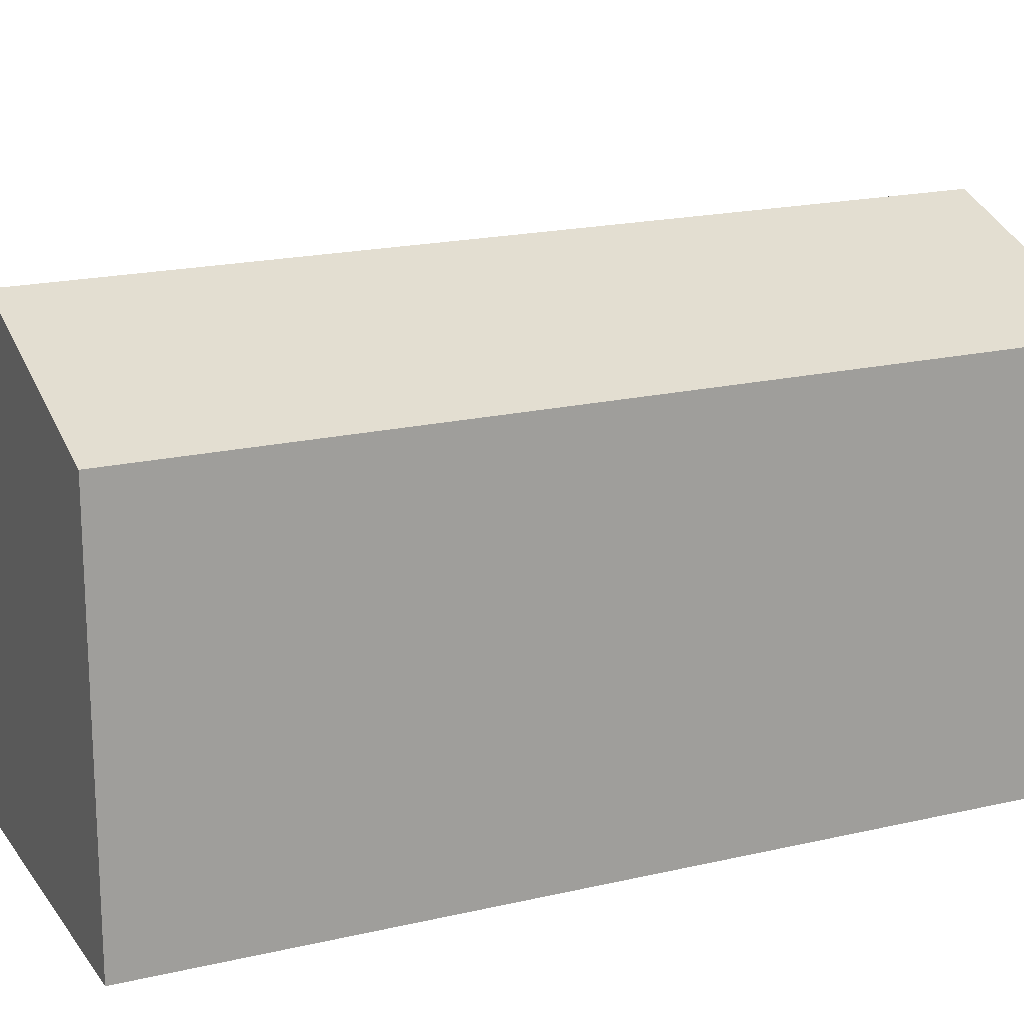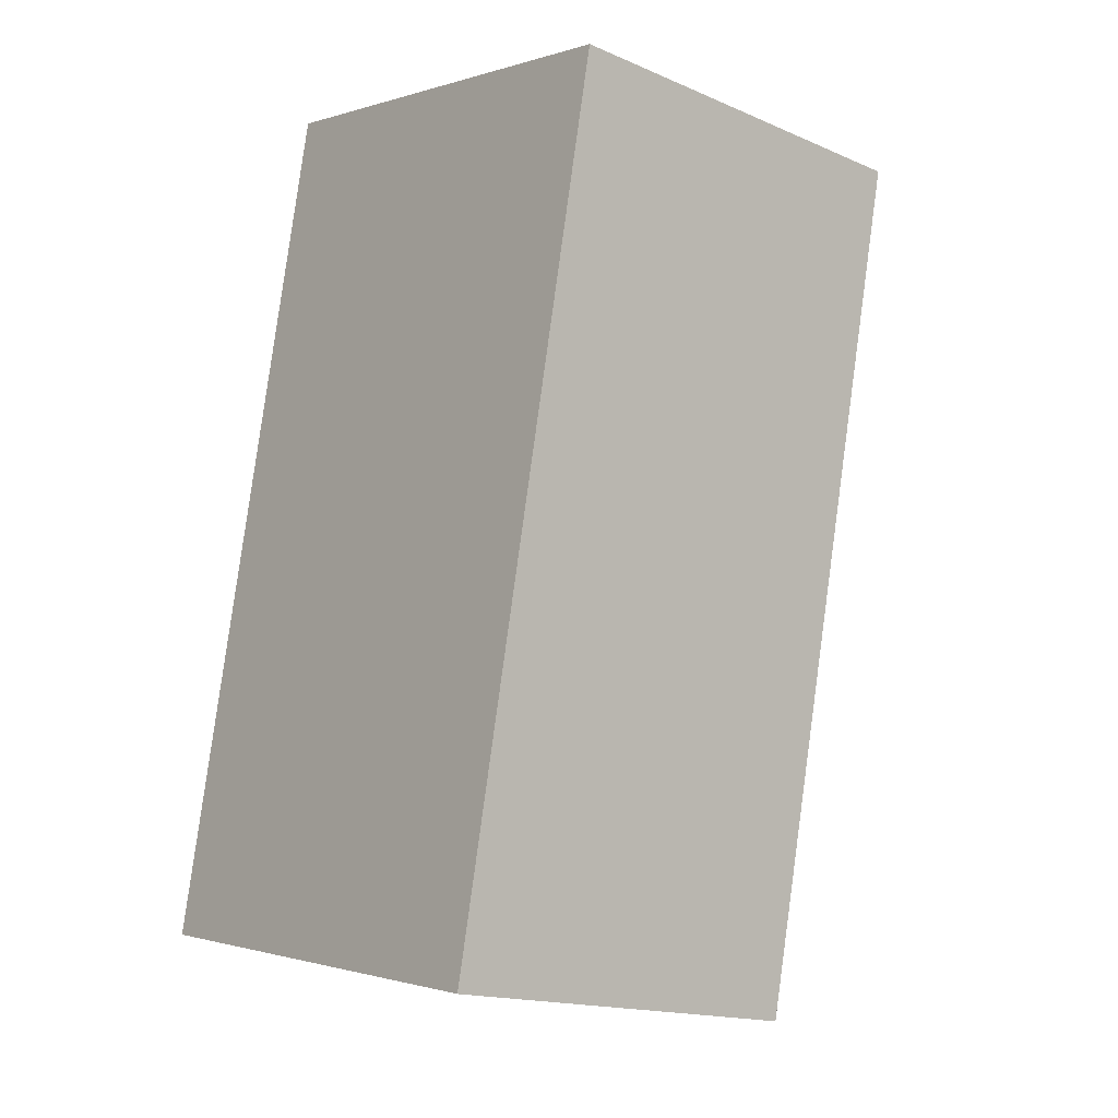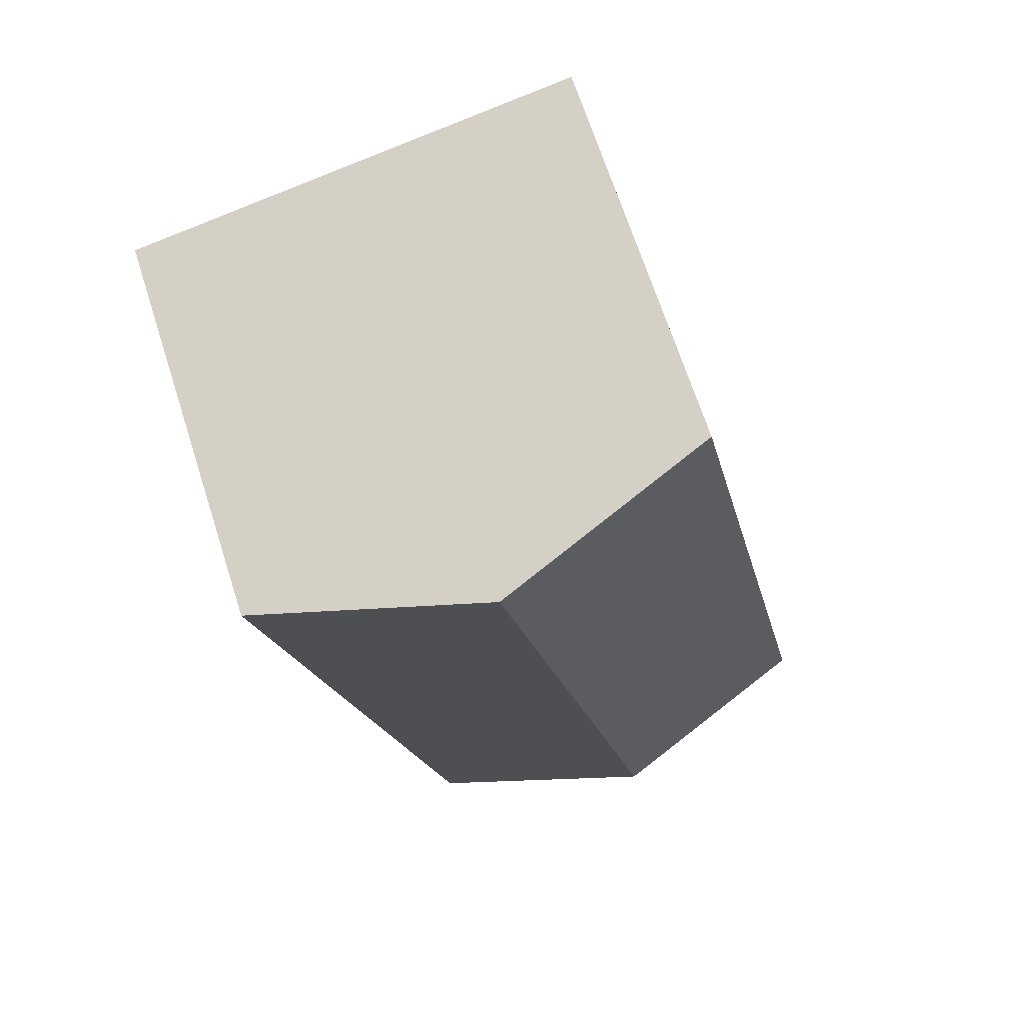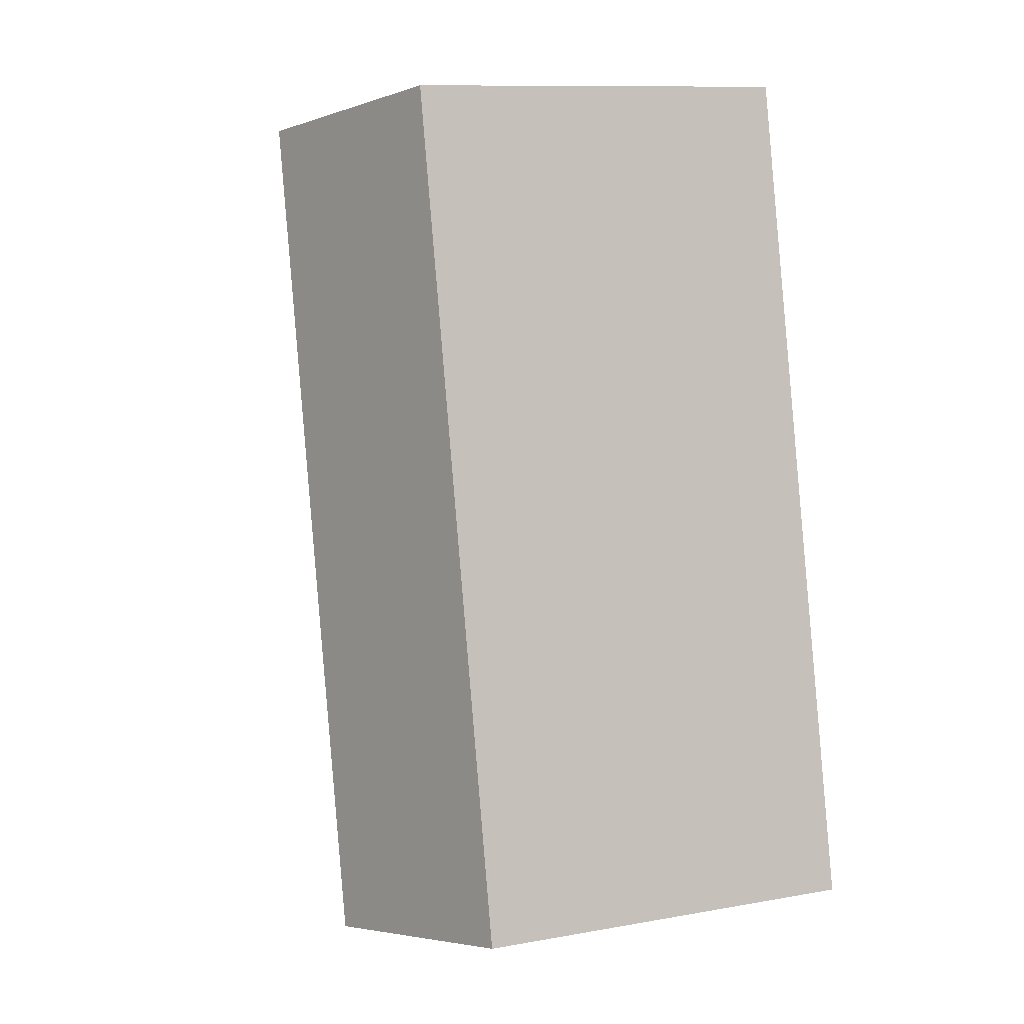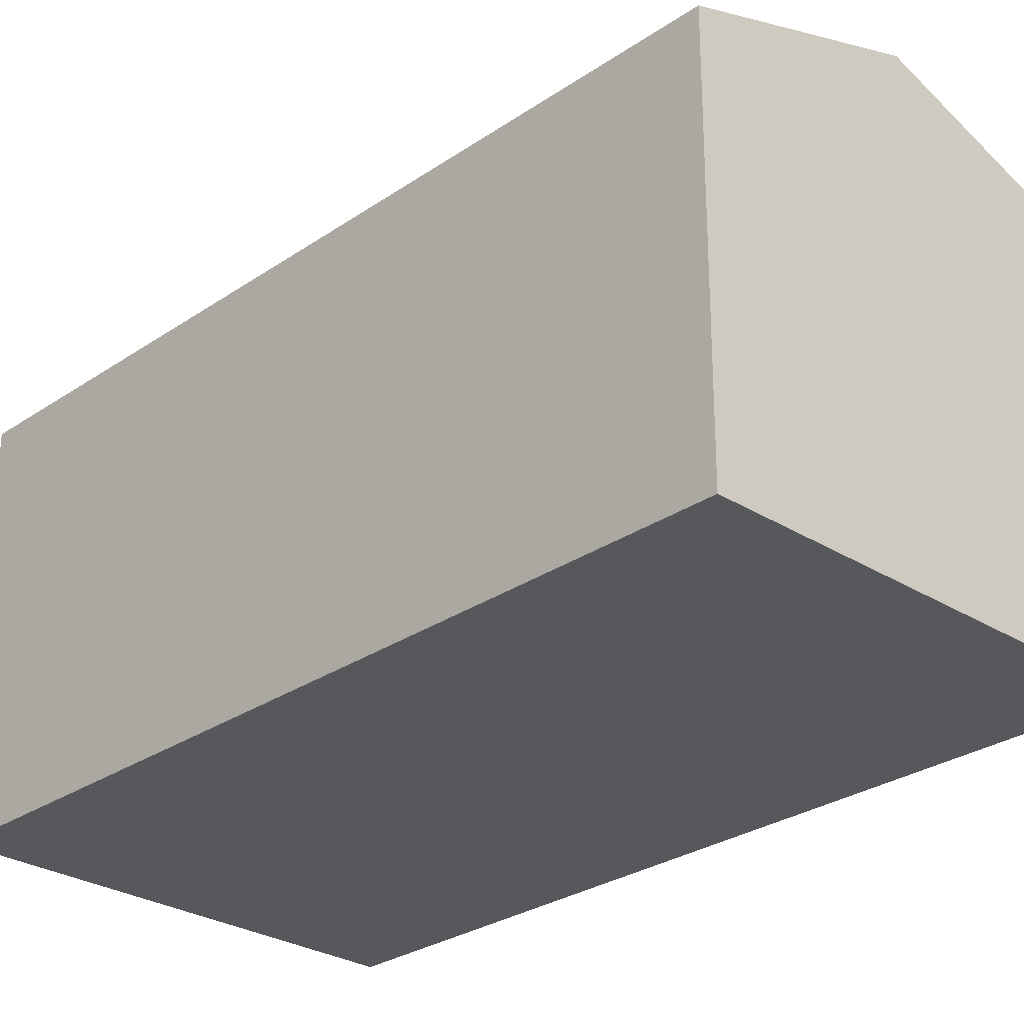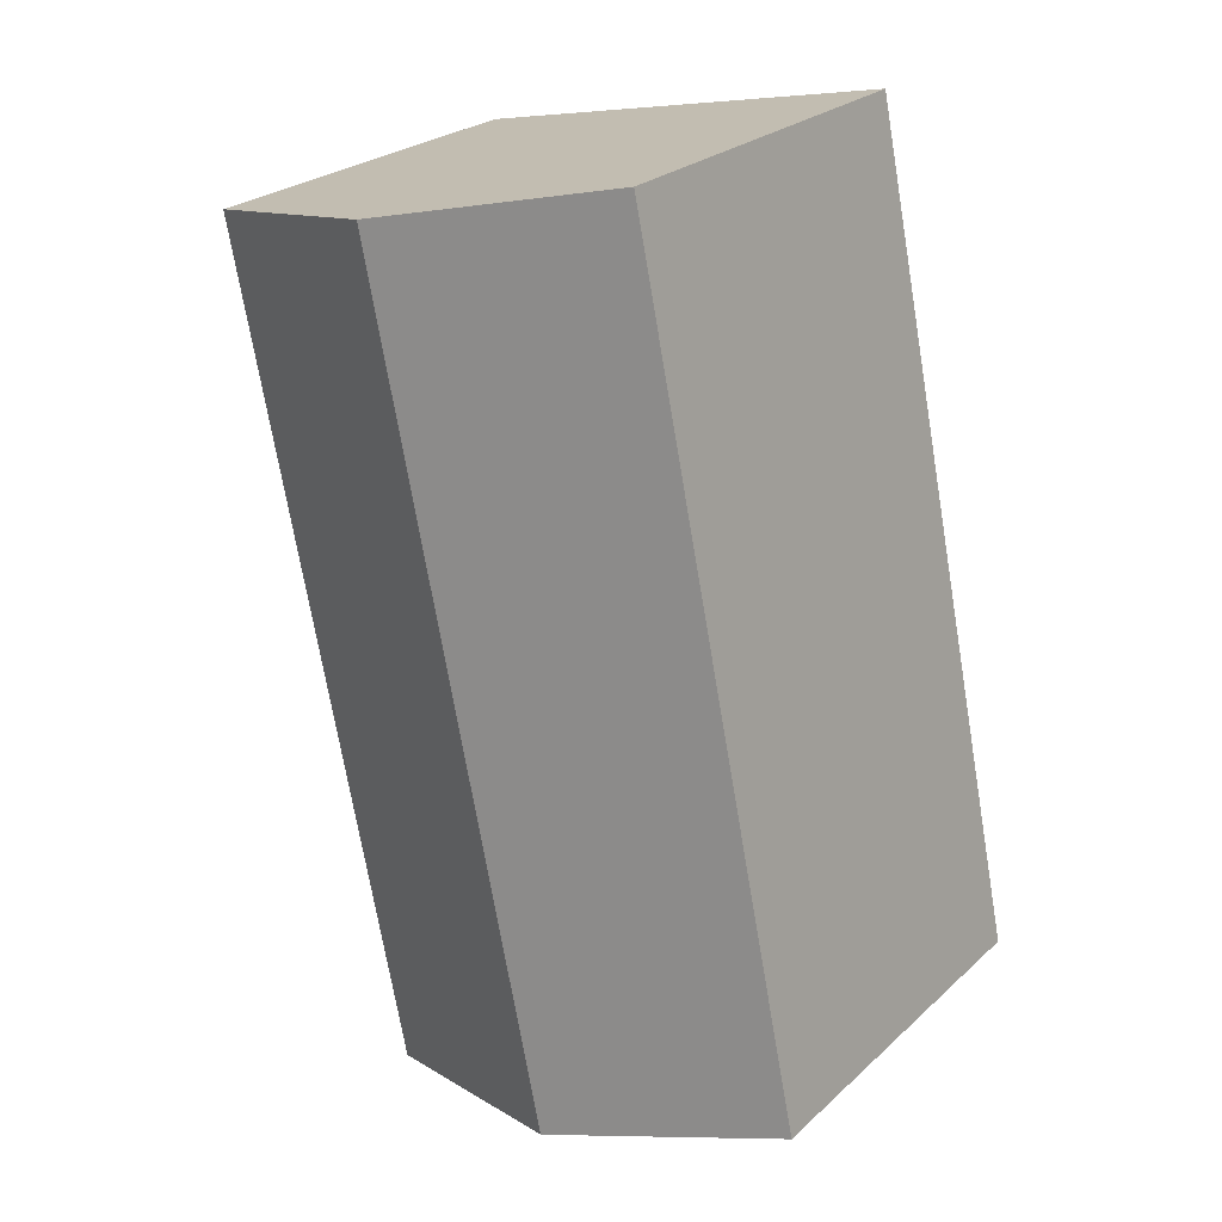
<metadata>
{"format":"obj","ext":"obj","renderer":"f3d","projection":"perspective","resolution":1024,"background":"white","views":[{"elev":18.6,"azim":-102.6,"up":"+Y"},{"elev":-16.5,"azim":48.8,"up":"+Z"},{"elev":68.6,"azim":162.1,"up":"+Z"},{"elev":10.9,"azim":-114.0,"up":"+Z"},{"elev":-28.0,"azim":-32.1,"up":"+Y"},{"elev":25.3,"azim":-144.6,"up":"+Z"}]}
</metadata>
<code>
v  17.14 11.39 21.3
v  6.342 13.35 -1.322
v  11.31 13.35 22.52
v  17.65 11.21 21.19
v  13.5 11.21 1.28
v  12.85 11.21 -1.861
v  12.68 11.21 -2.645
v  1.762 11.21 8.449
v  0 11.21 6.867e-16
v  2.774 11.21 13.3
v  4.971 11.21 23.84
v  12.68 1.62e-16 -2.645
v  0 0 0
v  6.342 8.095e-17 -1.322
v  1.762 -5.174e-16 8.449
v  2.774 -8.144e-16 13.3
v  4.971 -1.46e-15 23.84
v  11.31 -1.379e-15 22.52
v  17.14 -1.304e-15 21.3
v  17.65 -1.298e-15 21.19
v  13.5 -7.838e-17 1.28
v  12.85 1.14e-16 -1.861
g defaultobject
f 1 2 3
f 2 1 4
f 2 4 5
f 2 5 6
f 2 6 7
f 8 2 9
f 2 8 3
f 3 8 10
f 3 10 11
f 12 2 7
f 2 12 9
f 9 12 13
f 13 12 14
f 13 8 9
f 8 13 10
f 10 13 15
f 10 15 11
f 11 15 16
f 11 16 17
f 17 3 11
f 3 17 1
f 1 17 18
f 1 18 4
f 4 18 19
f 4 19 20
f 20 5 4
f 5 20 21
f 5 21 6
f 6 21 7
f 7 21 12
f 12 21 22
f 16 18 17
f 18 16 19
f 19 16 15
f 19 15 20
f 20 15 21
f 21 15 13
f 21 13 14
f 21 14 22
f 22 14 12

</code>
